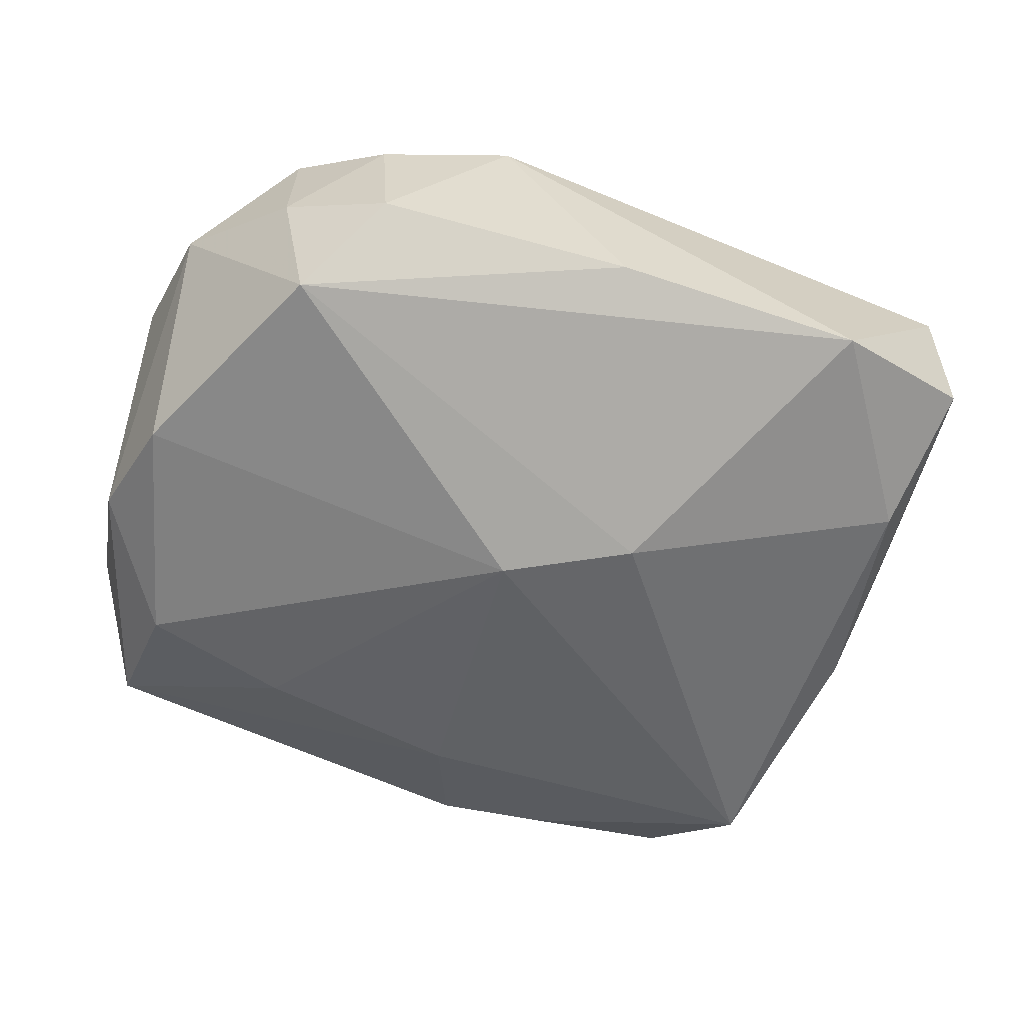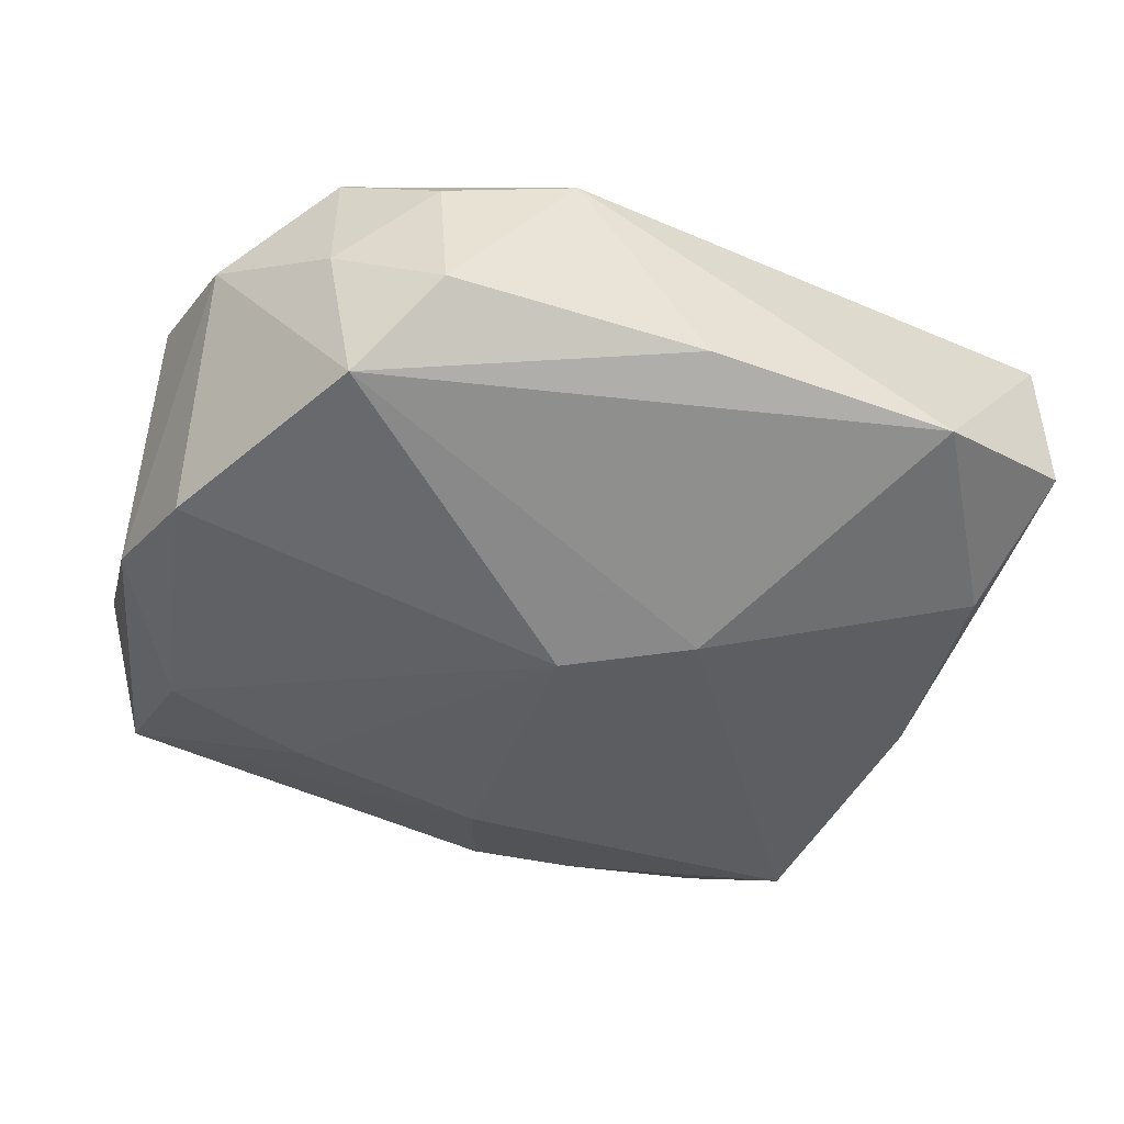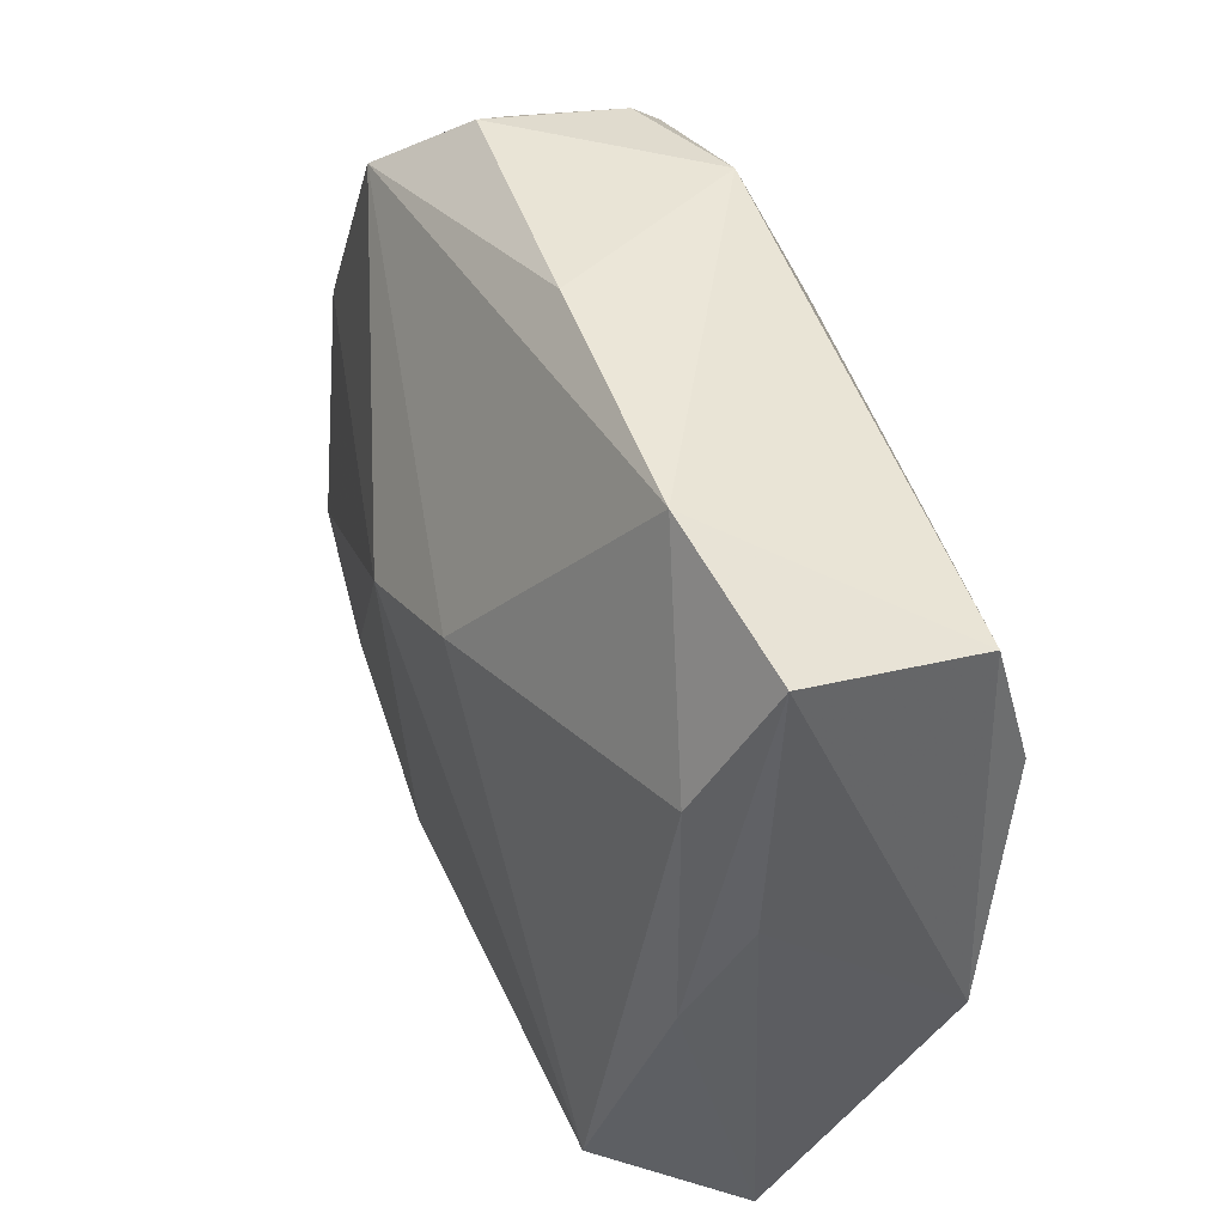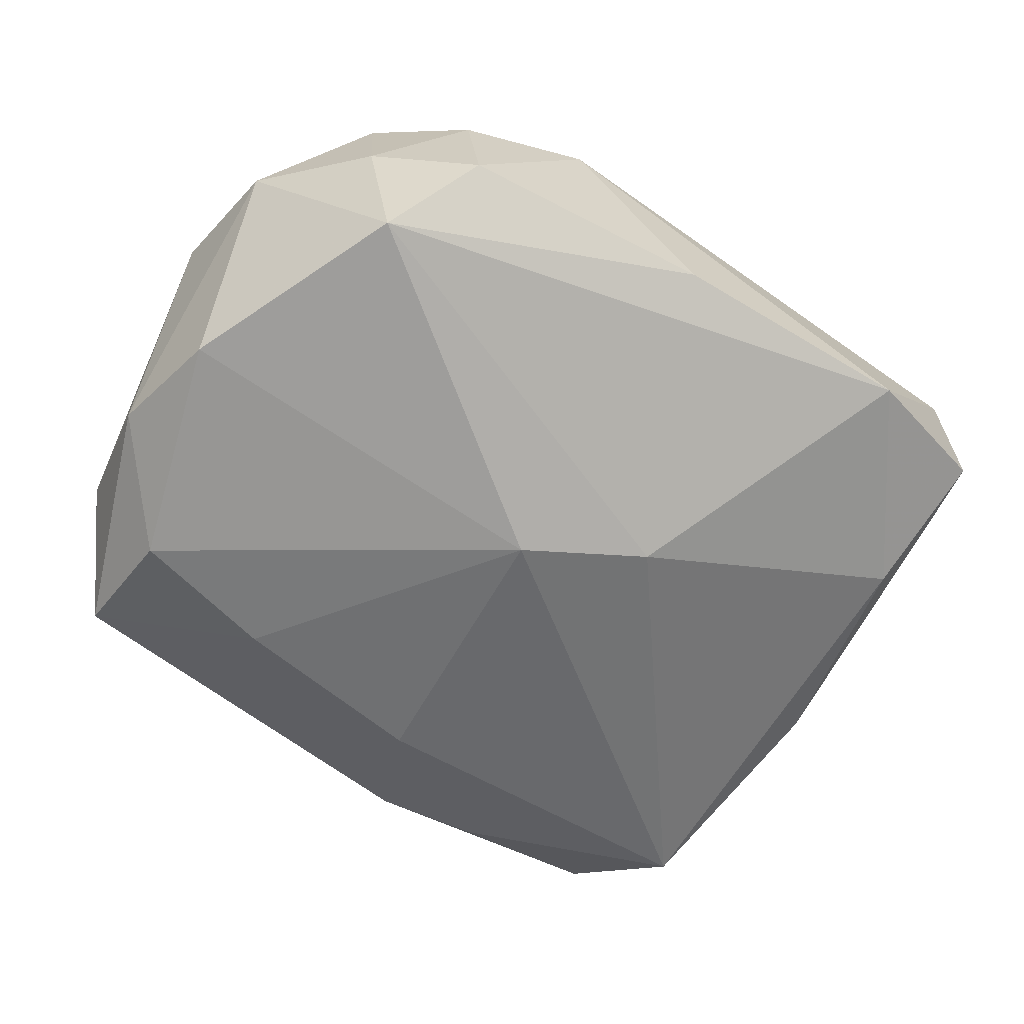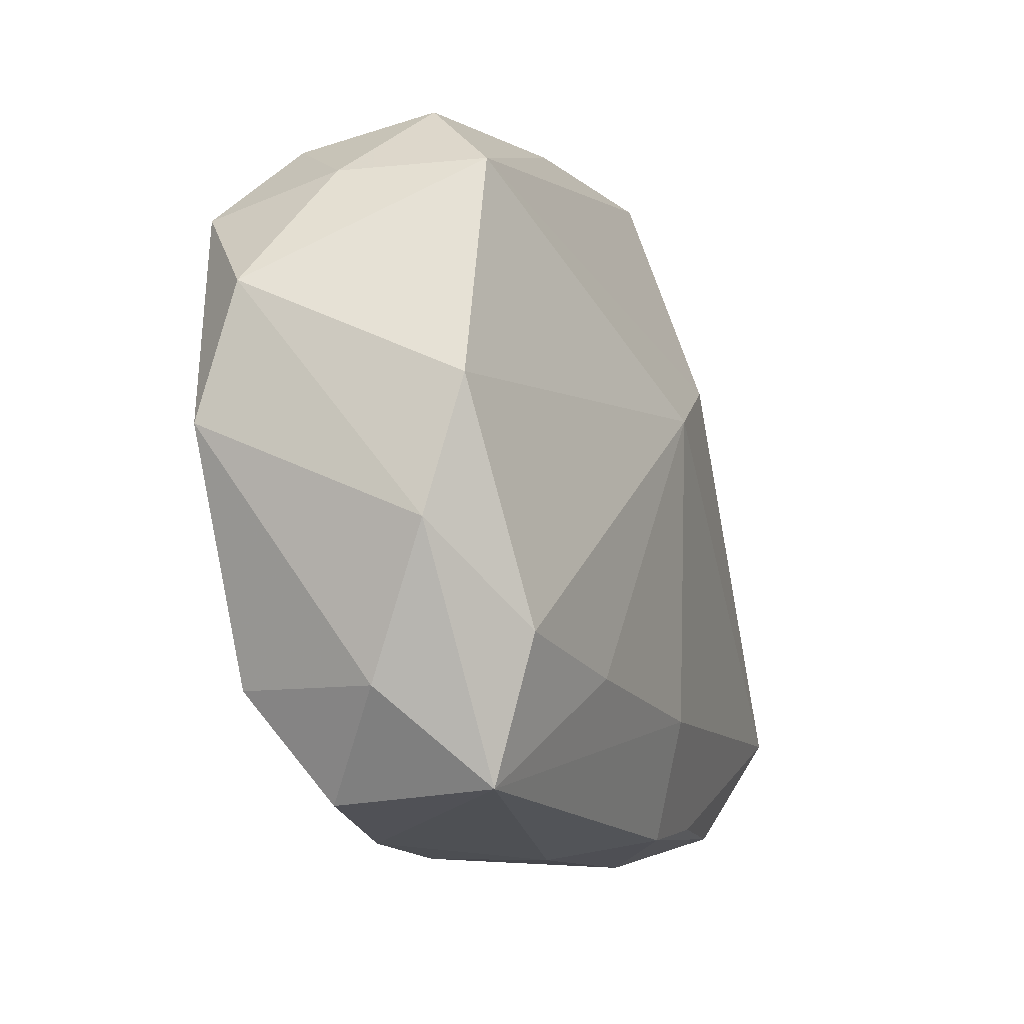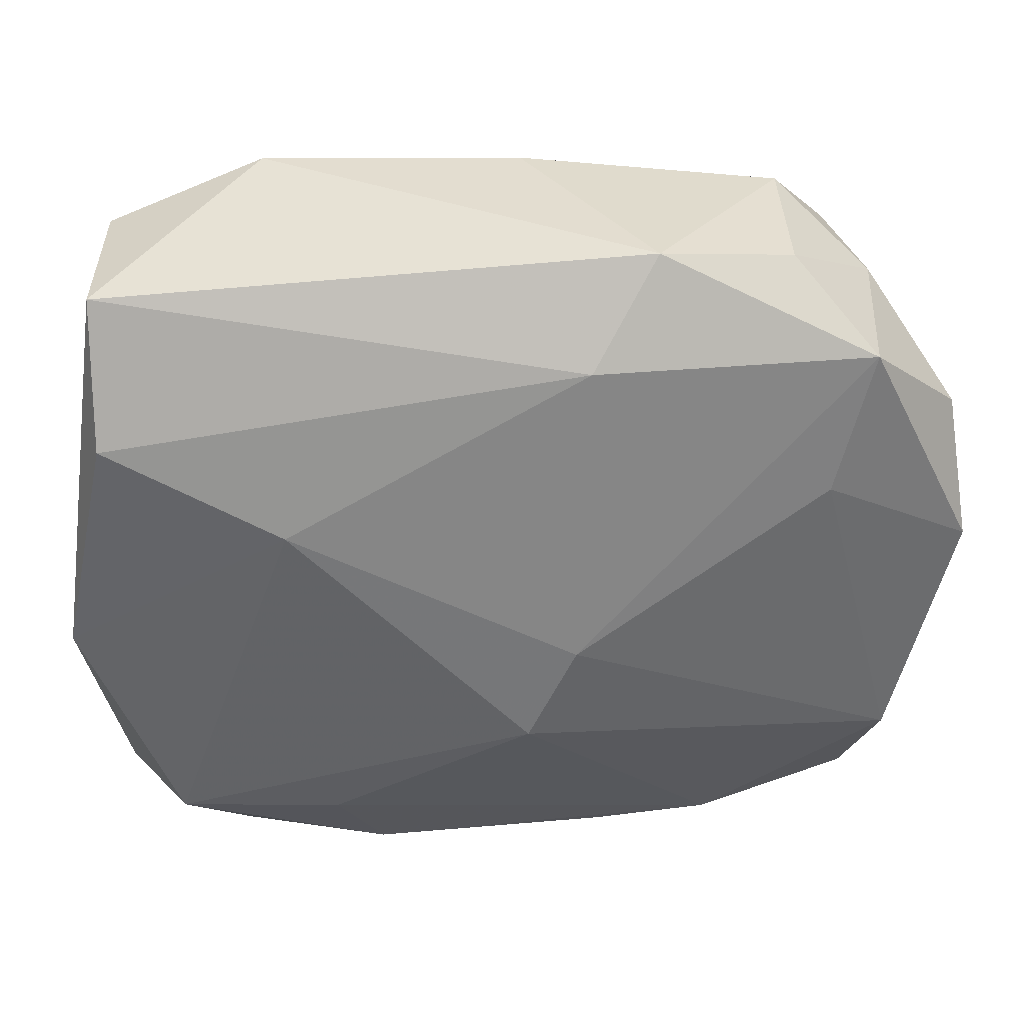
<metadata>
{"format":"obj","ext":"obj","renderer":"f3d","projection":"perspective","resolution":1024,"background":"white","views":[{"elev":-50.6,"azim":160.5,"up":"+Z"},{"elev":-39.8,"azim":157.3,"up":"+Z"},{"elev":47.2,"azim":-110.7,"up":"+Y"},{"elev":-56.5,"azim":148.1,"up":"+Z"},{"elev":-6.9,"azim":111.8,"up":"+Y"},{"elev":28.1,"azim":-2.4,"up":"+Y"}]}
</metadata>
<code>
v 0.01543 -0.02472 0.003542
v 0.0032 0.005523 -0.01512
v 0.01936 0.02558 -0.002268
v 0.03159 0.01189 0.006255
v 0.01939 0.02375 0.007832
v 0.001165 0.027 -0.003459
v -0.01717 0.027 -0.004095
v 0.005246 0.01787 0.01405
v -0.01365 -0.02724 -0.003743
v -0.02051 -0.02582 0.002041
v 0.02222 0.00786 0.01199
v 0.01589 -0.01367 -0.0135
v -0.002226 -0.02477 -0.01099
v 0.001117 -0.01104 0.01332
v 0.004471 -0.003948 0.01405
v 0.002492 -0.02615 -0.004081
v -0.0296 0.005616 -0.003377
v 0.02571 0.02025 0.00198
v 0.02647 -0.02206 0.001443
v 0.02489 0.0179 0.012
v 0.00986 0.02519 0.01083
v 0.0264 -0.01112 -0.01247
v 0.03274 0.002423 0.008626
v -0.00591 0.009128 -0.0135
v -0.009919 -0.02666 0.003802
v -0.02799 0.02328 -0.001783
v 0.02838 -0.01466 0.007154
v -0.01321 -0.02047 0.008336
v -0.01022 -0.02411 -0.01085
v -0.02562 -0.01753 -0.01234
v 0.03096 -0.01455 -0.003262
v -0.02483 -0.02035 0.007922
v -0.03175 -0.00451 0.009297
v 0.02389 0.02054 -0.0081
v -0.02991 -0.02255 -0.002559
v -0.02151 -0.02509 -0.008731
v 0.03248 -0.004268 -0.007371
v -0.02628 0.01372 -0.00675
v 0.001262 -0.01616 -0.01403
v 0.007068 -0.026 0.003094
v -0.02822 0.01211 0.01275
v -0.02865 -0.001649 -0.007665
v 0.02681 -0.02098 -0.009883
v 0.03082 0.004923 -0.009487
v -0.01572 0.005861 0.01405
v -0.02837 0.02218 0.009937
f 23 27 31
f 11 27 23
f 35 30 36
f 36 10 35
f 42 30 35
f 23 31 37
f 14 27 15
f 27 11 15
f 23 37 4
f 4 37 44
f 19 31 27
f 25 10 9
f 10 36 9
f 16 40 9
f 9 40 25
f 16 9 13
f 13 9 36
f 17 42 35
f 17 26 42
f 42 26 38
f 38 24 30
f 30 42 38
f 7 24 38
f 38 26 7
f 14 15 45
f 45 15 8
f 8 41 45
f 32 10 25
f 14 45 32
f 35 10 32
f 7 21 6
f 5 21 20
f 20 21 8
f 20 11 23
f 23 4 20
f 8 15 20
f 20 15 11
f 34 4 44
f 34 24 7
f 7 6 34
f 1 19 27
f 1 27 14
f 1 40 16
f 25 40 1
f 29 36 30
f 29 13 36
f 39 29 30
f 13 29 39
f 14 32 28
f 28 32 25
f 28 1 14
f 25 1 28
f 33 45 41
f 33 32 45
f 35 32 33
f 33 17 35
f 26 17 33
f 46 41 8
f 8 21 46
f 46 21 7
f 26 33 46
f 46 33 41
f 7 26 46
f 4 34 18
f 5 20 18
f 18 20 4
f 30 24 2
f 2 39 30
f 2 34 44
f 24 34 2
f 43 37 31
f 13 39 43
f 31 19 43
f 16 13 43
f 43 1 16
f 19 1 43
f 5 18 3
f 3 18 34
f 3 34 6
f 3 21 5
f 3 6 21
f 22 2 44
f 44 37 22
f 37 43 22
f 12 43 39
f 12 22 43
f 39 2 12
f 2 22 12

</code>
